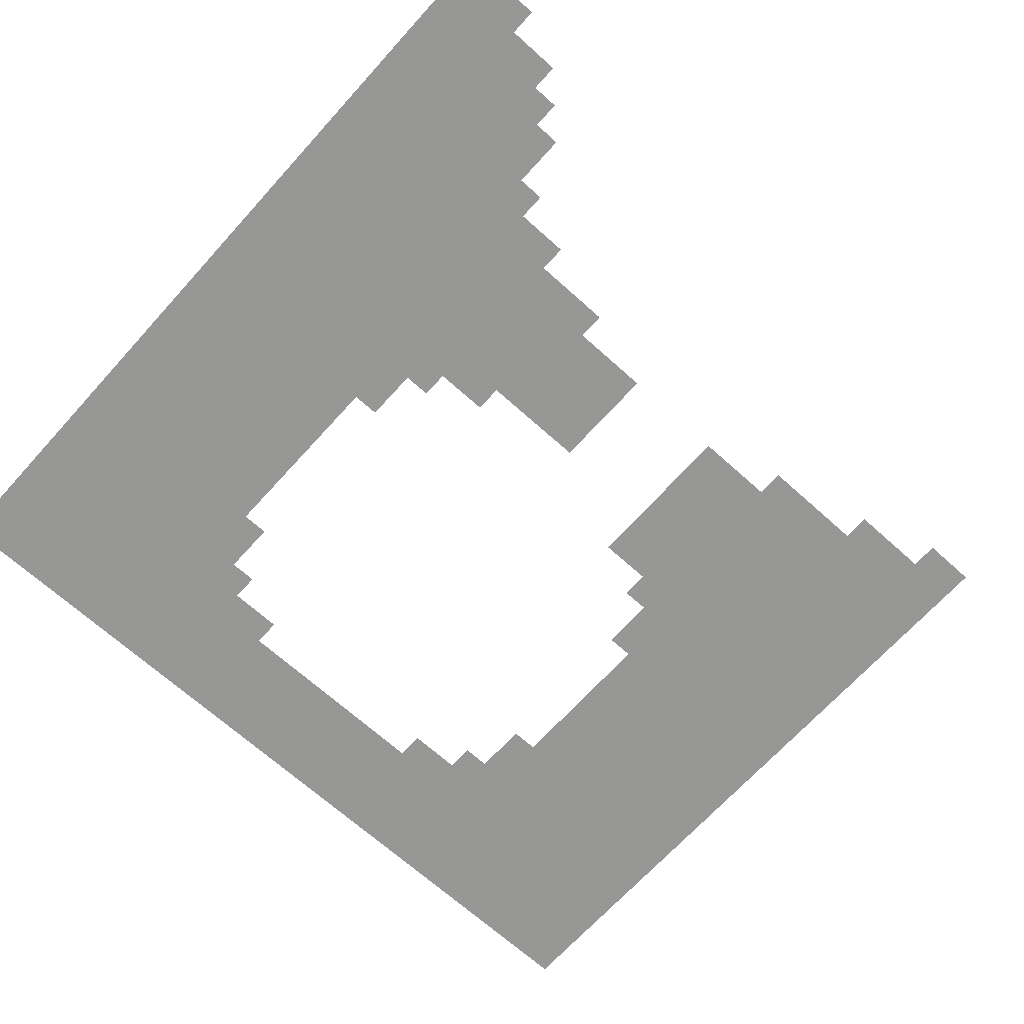
<metadata>
{"format":"obj","ext":"obj","renderer":"f3d","projection":"perspective","resolution":1024,"background":"white","views":[{"elev":-68.1,"azim":47.9,"up":"+Z"}]}
</metadata>
<code>
o 01_Chunk_0_5
v -32 0 2e-06
v -32 32 1e-06
v -16 0 1e-06
v -32 16 1e-06
v -16 32 -1e-06
v -24 0 1e-06
v -32 24 1e-06
v -8 32 -1e-06
v -8 0 0
v -32 8 2e-06
v -24 32 0
v -16 24 -0
v -16 8 0
v -24 8 1e-06
v -8 8 -0
v -8 24 -1e-06
v -24 24 0
v -28 0 2e-06
v -32 28 1e-06
v -12 0 0
v -32 12 2e-06
v -20 32 -0
v -16 28 -1e-06
v -20 0 1e-06
v -32 20 1e-06
v -12 32 -1e-06
v -4 0 -0
v -32 4 2e-06
v -28 32 0
v -16 4 1e-06
v -12 16 -0
v -28 16 1e-06
v -24 4 1e-06
v -20 8 1e-06
v -28 8 1e-06
v -8 12 -1e-06
v -8 4 -0
v -12 8 0
v -8 28 -1e-06
v -12 24 -1e-06
v -24 28 0
v -20 24 0
v -28 24 1e-06
v -28 20 1e-06
v -20 28 -0
v -12 20 -1e-06
v -12 4 0
v -4 4 -1e-06
v -28 4 2e-06
v -20 4 1e-06
v -28 12 1e-06
v -12 12 -0
v -12 28 -1e-06
v -28 28 1e-06
v -30 0 2e-06
v -32 30 1e-06
v -14 0 1e-06
v -32 14 1e-06
v -18 32 -1e-06
v -16 30 -1e-06
v -22 0 1e-06
v -32 22 1e-06
v -10 32 -1e-06
v -6 0 -0
v -32 6 2e-06
v -26 32 0
v -16 22 -0
v -16 6 0
v -10 16 -1e-06
v -24 6 1e-06
v -18 8 1e-06
v -26 8 1e-06
v -8 6 -0
v -10 8 -0
v -8 30 -1e-06
v -10 24 -1e-06
v -24 30 0
v -18 24 -0
v -26 24 1e-06
v -26 0 2e-06
v -32 26 1e-06
v -6 32 -2e-06
v -10 0 0
v -32 10 2e-06
v -22 32 -0
v -16 26 -0
v -18 0 1e-06
v -32 18 1e-06
v -14 32 -1e-06
v -2 0 -1e-06
v -32 2 2e-06
v -30 32 1e-06
v -16 2 1e-06
v -30 16 1e-06
v -24 2 1e-06
v -22 8 1e-06
v -30 8 2e-06
v -8 10 -0
v -8 2 -0
v -6 8 -1e-06
v -14 8 0
v -8 26 -1e-06
v -14 24 -1e-06
v -24 26 0
v -22 24 0
v -30 24 1e-06
v -28 22 1e-06
v -28 18 1e-06
v -30 20 1e-06
v -20 30 -0
v -20 26 -0
v -18 28 -0
v -22 28 0
v -12 22 -1e-06
v -10 20 -1e-06
v -14 20 -0
v -12 6 0
v -12 2 0
v -10 4 0
v -14 4 0
v -4 6 -1e-06
v -4 2 -0
v -2 4 -1e-06
v -6 4 -0
v -28 6 1e-06
v -28 2 2e-06
v -26 4 1e-06
v -30 4 2e-06
v -20 6 1e-06
v -20 2 1e-06
v -18 4 1e-06
v -22 4 1e-06
v -28 14 1e-06
v -28 10 1e-06
v -30 12 1e-06
v -12 14 -0
v -12 10 -0
v -10 12 -0
v -14 12 0
v -12 30 -1e-06
v -12 26 -1e-06
v -10 28 -1e-06
v -14 28 -1e-06
v -28 30 0
v -28 26 1e-06
v -26 28 0
v -30 28 1e-06
v -30 26 1e-06
v -26 26 0
v -26 30 0
v -14 26 -1e-06
v -10 26 -1e-06
v -10 30 -1e-06
v -14 10 0
v -10 10 -0
v -10 14 -0
v -30 10 1e-06
v -26 10 1e-06
v -22 2 1e-06
v -18 2 1e-06
v -18 6 1e-06
v -30 2 2e-06
v -26 2 1e-06
v -26 6 1e-06
v -6 2 -0
v -2 2 -1e-06
v -14 2 0
v -10 2 0
v -10 6 -0
v -10 22 -1e-06
v -22 26 0
v -18 26 -0
v -18 30 -0
v -30 18 1e-06
v -26 22 1e-06
v -30 22 1e-06
v -22 30 -0
v -14 22 -0
v -6 30 -1e-06
v -14 6 0
v -6 6 -0
v -30 6 2e-06
v -22 6 1e-06
v -30 14 1e-06
v -14 30 -1e-06
v -30 30 1e-06
v -31 0 2e-06
v -32 31 1e-06
v -15 0 1e-06
v -32 15 1e-06
v -17 32 -1e-06
v -16 31 -1e-06
v -23 0 1e-06
v -32 23 1e-06
v -9 32 -1e-06
v -7 0 -0
v -32 7 2e-06
v -25 32 0
v -16 23 -0
v -16 7 0
v -9 16 -1e-06
v -24 7 1e-06
v -17 8 0
v -25 8 1e-06
v -8 7 -0
v -9 8 -0
v -8 31 -1e-06
v -8 23 -1e-06
v -9 24 -1e-06
v -24 31 0
v -24 23 0
v -17 24 -0
v -25 24 0
v -27 0 2e-06
v -32 27 1e-06
v -11 0 0
v -32 11 2e-06
v -21 32 -0
v -16 27 -0
v -19 0 1e-06
v -32 19 1e-06
v -13 32 -1e-06
v -3 0 -0
v -32 3 2e-06
v -29 32 0
v -16 3 1e-06
v -13 16 -0
v -29 16 1e-06
v -24 3 1e-06
v -21 8 1e-06
v -29 8 1e-06
v -8 11 -0
v -8 3 -0
v -13 8 0
v -8 27 -1e-06
v -13 24 -1e-06
v -24 27 0
v -21 24 0
v -29 24 1e-06
v -28 23 1e-06
v -28 19 1e-06
v -29 20 1e-06
v -20 31 -0
v -20 27 -0
v -17 28 -0
v -21 28 -0
v -12 23 -1e-06
v -9 20 -1e-06
v -13 20 -0
v -12 7 0
v -12 3 0
v -9 4 -0
v -13 4 0
v -4 7 -1e-06
v -4 3 -0
v -5 4 -0
v -28 7 1e-06
v -28 3 2e-06
v -25 4 1e-06
v -29 4 2e-06
v -20 7 1e-06
v -20 3 1e-06
v -17 4 1e-06
v -21 4 1e-06
v -28 15 1e-06
v -28 11 1e-06
v -29 12 1e-06
v -12 15 -0
v -12 11 -0
v -9 12 -0
v -13 12 -0
v -12 31 -1e-06
v -12 27 -1e-06
v -9 28 -1e-06
v -13 28 -1e-06
v -28 31 0
v -28 27 1e-06
v -25 28 0
v -29 28 1e-06
v -29 0 2e-06
v -32 29 1e-06
v -13 0 0
v -32 13 2e-06
v -19 32 -0
v -16 29 -1e-06
v -21 0 1e-06
v -32 21 1e-06
v -11 32 -1e-06
v -5 0 -0
v -32 5 2e-06
v -27 32 0
v -16 5 0
v -11 16 -0
v -24 5 1e-06
v -19 8 1e-06
v -27 8 1e-06
v -8 13 -1e-06
v -8 5 -0
v -11 8 -0
v -8 29 -1e-06
v -11 24 -1e-06
v -24 29 0
v -19 24 -0
v -27 24 1e-06
v -25 0 1e-06
v -32 25 1e-06
v -7 32 -1e-06
v -9 0 0
v -32 9 2e-06
v -23 32 -0
v -16 25 -0
v -16 9 0
v -17 0 1e-06
v -32 17 1e-06
v -15 32 -1e-06
v -1 0 -1e-06
v -32 1 2e-06
v -31 32 1e-06
v -16 1 1e-06
v -31 16 1e-06
v -24 9 1e-06
v -24 1 1e-06
v -23 8 1e-06
v -31 8 2e-06
v -8 9 -0
v -8 1 -0
v -7 8 -0
v -15 8 0
v -8 25 -1e-06
v -15 24 -0
v -24 25 0
v -23 24 0
v -31 24 1e-06
v -28 21 1e-06
v -28 17 1e-06
v -27 20 1e-06
v -31 20 1e-06
v -20 29 -0
v -20 25 -0
v -19 28 -0
v -23 28 0
v -12 21 -1e-06
v -11 20 -1e-06
v -15 20 -0
v -7 28 -1e-06
v -12 5 0
v -12 1 0
v -11 4 0
v -15 4 0
v -4 5 -1e-06
v -4 1 -0
v -3 4 -1e-06
v -7 4 -0
v -28 5 2e-06
v -28 1 2e-06
v -27 4 1e-06
v -31 4 2e-06
v -20 5 1e-06
v -20 1 1e-06
v -19 4 1e-06
v -23 4 1e-06
v -28 13 1e-06
v -28 9 1e-06
v -27 12 1e-06
v -31 12 1e-06
v -12 13 -0
v -12 9 -0
v -11 12 -0
v -12 29 -1e-06
v -12 25 -1e-06
v -11 28 -1e-06
v -15 28 -1e-06
v -28 29 0
v -28 25 1e-06
v -27 28 0
v -31 28 1e-06
v -30 27 1e-06
v -30 25 1e-06
v -29 26 1e-06
v -31 26 1e-06
v -26 27 0
v -26 25 0
v -25 26 0
v -27 26 1e-06
v -26 31 0
v -26 29 0
v -25 30 0
v -27 30 0
v -14 27 -1e-06
v -14 25 -1e-06
v -13 26 -1e-06
v -15 26 -1e-06
v -10 27 -1e-06
v -10 25 -1e-06
v -9 26 -1e-06
v -11 26 -1e-06
v -10 31 -1e-06
v -10 29 -1e-06
v -9 30 -1e-06
v -11 30 -1e-06
v -14 11 0
v -14 9 0
v -13 10 0
v -15 10 0
v -10 11 -0
v -10 9 -0
v -9 10 -0
v -11 10 -0
v -10 15 -0
v -10 13 -0
v -9 14 -1e-06
v -11 14 -0
v -30 11 1e-06
v -30 9 2e-06
v -29 10 1e-06
v -31 10 2e-06
v -26 9 1e-06
v -27 10 1e-06
v -22 3 1e-06
v -22 1 1e-06
v -21 2 1e-06
v -23 2 1e-06
v -18 3 1e-06
v -18 1 1e-06
v -17 2 1e-06
v -19 2 1e-06
v -18 7 1e-06
v -18 5 1e-06
v -17 6 1e-06
v -19 6 1e-06
v -30 3 2e-06
v -30 1 2e-06
v -29 2 2e-06
v -31 2 2e-06
v -26 3 1e-06
v -26 1 2e-06
v -25 2 1e-06
v -27 2 2e-06
v -26 7 1e-06
v -26 5 1e-06
v -25 6 1e-06
v -27 6 1e-06
v -7 10 -1e-06
v -6 3 -0
v -6 1 -0
v -5 2 -0
v -7 2 -0
v -2 3 -1e-06
v -2 1 -1e-06
v -1 2 -1e-06
v -3 2 -1e-06
v -2 5 -1e-06
v -3 6 -1e-06
v -14 3 0
v -14 1 0
v -13 2 0
v -15 2 1e-06
v -10 3 0
v -10 1 0
v -9 2 0
v -11 2 0
v -10 7 -0
v -10 5 -0
v -9 6 -0
v -11 6 0
v -10 23 -1e-06
v -10 21 -1e-06
v -9 22 -1e-06
v -11 22 -1e-06
v -22 27 0
v -22 25 0
v -21 26 0
v -23 26 0
v -18 27 -0
v -18 25 -0
v -17 26 -0
v -19 26 -0
v -18 31 -0
v -18 29 -0
v -17 30 -1e-06
v -19 30 -0
v -18 23 -0
v -30 19 1e-06
v -30 17 1e-06
v -29 18 1e-06
v -31 18 1e-06
v -26 23 1e-06
v -27 22 1e-06
v -30 23 1e-06
v -30 21 1e-06
v -29 22 1e-06
v -31 22 1e-06
v -22 31 -0
v -22 29 -0
v -21 30 -0
v -23 30 0
v -14 23 -0
v -14 21 -0
v -13 22 -1e-06
v -15 22 -0
v -6 31 -2e-06
v -7 30 -1e-06
v -14 7 0
v -14 5 0
v -13 6 0
v -15 6 0
v -6 7 -0
v -6 5 -0
v -5 6 -1e-06
v -7 6 -0
v -30 7 2e-06
v -30 5 2e-06
v -29 6 2e-06
v -31 6 2e-06
v -22 7 1e-06
v -22 5 1e-06
v -21 6 1e-06
v -23 6 1e-06
v -30 15 1e-06
v -30 13 1e-06
v -29 14 1e-06
v -31 14 1e-06
v -13 14 -0
v -14 31 -1e-06
v -14 29 -1e-06
v -13 30 -1e-06
v -15 30 -1e-06
v -30 31 1e-06
v -30 29 1e-06
v -29 30 1e-06
v -31 30 1e-06
v -31 29 1e-06
v -29 29 1e-06
v -29 31 0
v -15 29 -1e-06
v -13 29 -1e-06
v -13 31 -1e-06
v -13 13 -0
v -13 15 -0
v -31 13 1e-06
v -29 13 1e-06
v -29 15 1e-06
v -23 5 1e-06
v -21 5 1e-06
v -21 7 1e-06
v -31 5 2e-06
v -29 5 2e-06
v -29 7 2e-06
v -7 5 -0
v -5 5 -0
v -5 7 -1e-06
v -15 5 0
v -13 5 0
v -13 7 0
v -7 29 -1e-06
v -15 21 -0
v -13 21 -0
v -13 23 -1e-06
v -23 29 0
v -21 29 -0
v -21 31 -0
v -31 21 1e-06
v -29 21 1e-06
v -29 23 1e-06
v -27 21 1e-06
v -25 23 0
v -31 17 1e-06
v -29 17 1e-06
v -29 19 1e-06
v -17 23 -0
v -19 29 -0
v -17 29 -0
v -17 31 -1e-06
v -19 25 -0
v -17 25 -0
v -17 27 -0
v -23 25 0
v -21 25 0
v -21 27 -0
v -11 21 -1e-06
v -9 21 -1e-06
v -9 23 -1e-06
v -11 5 0
v -9 5 -0
v -9 7 -0
v -11 1 0
v -9 1 0
v -9 3 -0
v -15 1 1e-06
v -13 1 0
v -13 3 0
v -3 5 -1e-06
v -3 1 -0
v -1 1 -1e-06
v -1 3 -1e-06
v -7 1 -0
v -5 1 -0
v -5 3 -0
v -7 9 -0
v -27 5 1e-06
v -25 5 1e-06
v -25 7 1e-06
v -27 1 2e-06
v -25 1 1e-06
v -25 3 1e-06
v -31 1 2e-06
v -29 1 2e-06
v -29 3 2e-06
v -19 5 1e-06
v -17 5 1e-06
v -17 7 0
v -19 1 1e-06
v -17 1 1e-06
v -17 3 1e-06
v -23 1 1e-06
v -21 1 1e-06
v -21 3 1e-06
v -17 9 0
v -27 9 1e-06
v -25 9 1e-06
v -31 9 2e-06
v -29 9 1e-06
v -29 11 1e-06
v -11 13 -0
v -9 13 -0
v -9 15 -1e-06
v -11 9 -0
v -9 9 -0
v -9 11 -0
v -15 9 0
v -13 9 0
v -13 11 -0
v -11 29 -1e-06
v -9 29 -1e-06
v -9 31 -1e-06
v -11 25 -1e-06
v -9 25 -1e-06
v -9 27 -1e-06
v -15 25 -0
v -13 25 -1e-06
v -13 27 -1e-06
v -27 29 0
v -25 29 0
v -25 31 0
v -27 25 1e-06
v -25 25 0
v -25 27 0
v -31 25 1e-06
v -29 25 1e-06
v -29 27 1e-06
v -31 27 1e-06
v -27 27 0
v -27 31 0
v -15 27 -1e-06
v -11 27 -1e-06
v -11 31 -1e-06
v -11 11 -0
v -11 15 -0
v -31 11 2e-06
v -27 11 1e-06
v -23 3 1e-06
v -19 3 1e-06
v -19 7 1e-06
v -31 3 2e-06
v -27 3 2e-06
v -27 7 1e-06
v -7 3 -0
v -3 3 -1e-06
v -15 3 0
v -11 3 0
v -11 7 -0
v -7 27 -1e-06
v -11 23 -1e-06
v -23 27 0
v -19 27 -0
v -19 31 -0
v -31 19 1e-06
v -27 23 1e-06
v -31 23 1e-06
v -23 31 -0
v -15 23 -0
v -7 31 -1e-06
v -15 7 0
v -7 7 -0
v -31 7 2e-06
v -23 7 1e-06
v -31 15 1e-06
v -15 31 -1e-06
v -31 31 1e-06
f 689 188 2 318
f 688 192 5 315
f 687 190 4 320
f 686 202 14 323
f 685 197 10 324
f 684 205 15 327
f 683 200 13 328
f 682 207 8 307
f 681 199 12 330
f 680 210 11 310
f 679 194 7 333
f 678 240 43 304
f 677 221 25 337
f 676 243 22 284
f 675 244 45 340
f 674 237 41 341
f 673 247 40 301
f 672 235 39 345
f 671 250 38 299
f 670 251 47 348
f 669 226 30 349
f 668 255 48 352
f 667 233 37 353
f 666 257 35 296
f 665 258 49 356
f 664 224 28 357
f 663 261 34 295
f 662 262 50 360
f 661 229 33 361
f 660 266 51 364
f 659 217 21 365
f 658 268 31 293
f 657 269 52 368
f 656 272 26 288
f 655 273 53 371
f 654 219 23 372
f 653 276 29 291
f 652 277 54 375
f 651 215 19 376
f 650 377 147 279
f 649 378 148 379
f 648 306 81 380
f 647 381 146 278
f 646 382 149 383
f 645 374 145 384
f 644 385 66 198
f 643 386 150 387
f 642 373 144 388
f 641 389 143 275
f 640 390 151 391
f 639 311 86 392
f 638 393 142 274
f 637 394 152 395
f 636 370 141 396
f 635 397 63 195
f 634 398 153 399
f 633 369 140 400
f 632 401 139 271
f 631 402 154 403
f 629 405 138 270
f 628 406 155 407
f 627 367 137 408
f 626 409 69 201
f 625 410 156 411
f 624 366 136 412
f 623 413 135 267
f 622 414 157 415
f 621 309 84 416
f 619 363 134 418
f 617 419 132 264
f 616 420 159 421
f 615 322 95 422
f 614 423 131 263
f 613 424 160 425
f 612 359 130 426
f 611 427 71 203
f 610 428 161 429
f 609 358 129 430
f 608 431 128 260
f 607 432 162 433
f 606 317 91 434
f 605 435 127 259
f 604 436 163 437
f 603 355 126 438
f 602 439 72 204
f 601 440 164 441
f 600 354 125 442
f 599 325 98 443
f 598 444 124 256
f 597 445 165 446
f 596 326 99 447
f 594 449 166 450
f 593 351 122 451
f 592 350 121 453
f 591 454 120 253
f 590 455 167 456
f 589 319 93 457
f 588 458 119 252
f 587 459 168 460
f 586 347 118 461
f 585 462 74 206
f 584 463 169 464
f 583 346 117 465
f 582 466 76 209
f 581 467 170 468
f 580 342 114 469
f 579 470 113 246
f 578 471 171 472
f 577 331 104 473
f 576 474 112 245
f 575 475 172 476
f 574 339 111 477
f 573 478 59 191
f 572 479 173 480
f 571 338 110 481
f 570 482 78 212
f 569 483 109 242
f 568 484 174 485
f 567 314 88 486
f 566 487 79 213
f 565 334 107 488
f 564 489 106 239
f 563 490 176 491
f 562 287 62 492
f 561 493 85 218
f 560 494 177 495
f 559 302 77 496
f 558 497 103 236
f 557 498 178 499
f 555 300 75 502
f 554 503 101 234
f 553 504 180 505
f 552 292 68 506
f 550 508 181 509
f 549 298 73 510
f 548 511 97 231
f 547 512 182 513
f 546 290 65 514
f 545 515 96 230
f 544 516 183 517
f 543 294 70 518
f 542 519 94 228
f 541 520 184 521
f 540 283 58 522
f 537 524 89 222
f 536 525 185 526
f 535 285 60 527
f 534 528 92 225
f 533 529 186 530
f 532 281 56 531
f 529 532 531 186
f 147 376 532 529
f 376 19 281 532
f 373 533 530 144
f 54 279 533 373
f 279 147 529 533
f 276 534 225 29
f 144 530 534 276
f 530 186 528 534
f 525 535 527 185
f 143 372 535 525
f 372 23 285 535
f 369 536 526 140
f 53 275 536 369
f 275 143 525 536
f 272 537 222 26
f 140 526 537 272
f 526 185 524 537
f 366 538 523 136
f 52 271 538 366
f 268 539 227 31
f 136 523 539 268
f 520 540 522 184
f 135 365 540 520
f 365 21 283 540
f 362 541 521 133
f 51 267 541 362
f 267 135 520 541
f 265 542 228 32
f 133 521 542 265
f 521 184 519 542
f 516 543 518 183
f 132 361 543 516
f 361 33 294 543
f 358 544 517 129
f 50 264 544 358
f 264 132 516 544
f 261 545 230 34
f 129 517 545 261
f 517 183 515 545
f 512 546 514 182
f 128 357 546 512
f 357 28 290 546
f 354 547 513 125
f 49 260 547 354
f 260 128 512 547
f 257 548 231 35
f 125 513 548 257
f 513 182 511 548
f 508 549 510 181
f 124 353 549 508
f 353 37 298 549
f 350 550 509 121
f 48 256 550 350
f 256 124 508 550
f 121 509 551 254
f 509 181 507 551
f 504 552 506 180
f 120 349 552 504
f 349 30 292 552
f 346 553 505 117
f 47 253 553 346
f 253 120 504 553
f 250 554 234 38
f 117 505 554 250
f 505 180 503 554
f 345 39 300 555
f 498 556 500 178
f 116 344 556 498
f 342 557 499 114
f 46 249 557 342
f 249 116 498 557
f 247 558 236 40
f 114 499 558 247
f 499 178 497 558
f 494 559 496 177
f 113 341 559 494
f 341 41 302 559
f 338 560 495 110
f 45 246 560 338
f 246 113 494 560
f 243 561 218 22
f 110 495 561 243
f 495 177 493 561
f 490 562 492 176
f 109 337 562 490
f 337 25 287 562
f 334 563 491 107
f 44 242 563 334
f 242 109 490 563
f 240 564 239 43
f 107 491 564 240
f 491 176 489 564
f 336 44 334 565
f 211 566 213 17
f 484 567 486 174
f 94 320 567 484
f 320 4 314 567
f 335 568 485 108
f 32 228 568 335
f 228 94 484 568
f 241 569 242 44
f 108 485 569 241
f 485 174 483 569
f 199 570 212 12
f 479 571 481 173
f 112 340 571 479
f 340 45 338 571
f 285 572 480 60
f 23 245 572 285
f 245 112 479 572
f 192 573 191 5
f 60 480 573 192
f 480 173 478 573
f 475 574 477 172
f 78 303 574 475
f 303 42 339 574
f 311 575 476 86
f 12 212 575 311
f 212 78 475 575
f 219 576 245 23
f 86 476 576 219
f 476 172 474 576
f 471 577 473 171
f 105 332 577 471
f 332 17 331 577
f 339 578 472 111
f 42 238 578 339
f 238 105 471 578
f 244 579 246 45
f 111 472 579 244
f 472 171 470 579
f 467 580 469 170
f 115 343 580 467
f 343 46 342 580
f 248 115 467 581
f 208 582 209 16
f 468 170 466 582
f 463 583 465 169
f 119 348 583 463
f 348 47 346 583
f 298 584 464 73
f 37 252 584 298
f 252 119 463 584
f 205 585 206 15
f 73 464 585 205
f 464 169 462 585
f 459 586 461 168
f 83 216 586 459
f 216 20 347 586
f 326 587 460 99
f 9 308 587 326
f 308 83 459 587
f 233 588 252 37
f 99 460 588 233
f 460 168 458 588
f 455 589 457 167
f 57 189 589 455
f 189 3 319 589
f 347 590 456 118
f 20 282 590 347
f 282 57 455 590
f 251 591 253 47
f 118 456 591 251
f 456 167 454 591
f 123 352 592 452
f 352 48 350 592
f 449 593 451 166
f 90 223 593 449
f 223 27 351 593
f 316 90 449 594
f 450 166 448 595
f 445 596 447 165
f 64 196 596 445
f 196 9 326 596
f 351 597 446 122
f 27 289 597 351
f 289 64 445 597
f 255 598 256 48
f 122 446 598 255
f 446 165 444 598
f 327 15 325 599
f 440 600 442 164
f 127 356 600 440
f 356 49 354 600
f 294 601 441 70
f 33 259 601 294
f 259 127 440 601
f 202 602 204 14
f 70 441 602 202
f 441 164 439 602
f 436 603 438 163
f 80 214 603 436
f 214 18 355 603
f 322 604 437 95
f 6 305 604 322
f 305 80 436 604
f 229 605 259 33
f 95 437 605 229
f 437 163 435 605
f 432 606 434 162
f 55 187 606 432
f 187 1 317 606
f 355 607 433 126
f 18 280 607 355
f 280 55 432 607
f 258 608 260 49
f 126 433 608 258
f 433 162 431 608
f 428 609 430 161
f 131 360 609 428
f 360 50 358 609
f 292 610 429 68
f 30 263 610 292
f 263 131 428 610
f 200 611 203 13
f 68 429 611 200
f 429 161 427 611
f 424 612 426 160
f 87 220 612 424
f 220 24 359 612
f 319 613 425 93
f 3 313 613 319
f 313 87 424 613
f 226 614 263 30
f 93 425 614 226
f 425 160 423 614
f 420 615 422 159
f 61 193 615 420
f 193 6 322 615
f 359 616 421 130
f 24 286 616 359
f 286 61 420 616
f 262 617 264 50
f 130 421 617 262
f 421 159 419 617
f 13 203 618 312
f 417 619 418 158
f 72 296 619 417
f 296 35 363 619
f 14 204 620 321
f 204 72 417 620
f 414 621 416 157
f 97 324 621 414
f 324 10 309 621
f 363 622 415 134
f 35 231 622 363
f 231 97 414 622
f 266 623 267 51
f 134 415 623 266
f 415 157 413 623
f 410 624 412 156
f 138 368 624 410
f 368 52 366 624
f 36 270 625 297
f 270 138 410 625
f 411 156 409 626
f 406 627 408 155
f 74 299 627 406
f 299 38 367 627
f 325 628 407 98
f 15 206 628 325
f 206 74 406 628
f 232 629 270 36
f 98 407 629 232
f 407 155 405 629
f 402 630 404 154
f 101 328 630 402
f 328 13 312 630
f 367 631 403 137
f 38 234 631 367
f 234 101 402 631
f 269 632 271 52
f 137 403 632 269
f 403 154 401 632
f 398 633 400 153
f 142 371 633 398
f 371 53 369 633
f 300 634 399 75
f 39 274 634 300
f 274 142 398 634
f 207 635 195 8
f 75 399 635 207
f 399 153 397 635
f 394 636 396 152
f 76 301 636 394
f 301 40 370 636
f 329 637 395 102
f 16 209 637 329
f 209 76 394 637
f 235 638 274 39
f 102 395 638 235
f 395 152 393 638
f 390 639 392 151
f 103 330 639 390
f 330 12 311 639
f 370 640 391 141
f 40 236 640 370
f 236 103 390 640
f 273 641 275 53
f 141 391 641 273
f 391 151 389 641
f 386 642 388 150
f 146 375 642 386
f 375 54 373 642
f 302 643 387 77
f 41 278 643 302
f 278 146 386 643
f 210 644 198 11
f 77 387 644 210
f 387 150 385 644
f 382 645 384 149
f 79 304 645 382
f 304 43 374 645
f 331 646 383 104
f 17 213 646 331
f 213 79 382 646
f 237 647 278 41
f 104 383 647 237
f 383 149 381 647
f 378 648 380 148
f 106 333 648 378
f 333 7 306 648
f 374 649 379 145
f 43 239 649 374
f 239 106 378 649
f 277 650 279 54
f 145 379 650 277
f 379 148 377 650
f 377 651 376 147
f 148 380 651 377
f 380 81 215 651
f 381 652 375 146
f 149 384 652 381
f 384 145 277 652
f 385 653 291 66
f 150 388 653 385
f 388 144 276 653
f 389 654 372 143
f 151 392 654 389
f 392 86 219 654
f 393 655 371 142
f 152 396 655 393
f 396 141 273 655
f 397 656 288 63
f 153 400 656 397
f 400 140 272 656
f 405 657 368 138
f 155 408 657 405
f 408 137 269 657
f 409 658 293 69
f 156 412 658 409
f 412 136 268 658
f 413 659 365 135
f 157 416 659 413
f 416 84 217 659
f 418 134 266 660
f 419 661 361 132
f 159 422 661 419
f 422 95 229 661
f 423 662 360 131
f 160 426 662 423
f 426 130 262 662
f 427 663 295 71
f 161 430 663 427
f 430 129 261 663
f 431 664 357 128
f 162 434 664 431
f 434 91 224 664
f 435 665 356 127
f 163 438 665 435
f 438 126 258 665
f 439 666 296 72
f 164 442 666 439
f 442 125 257 666
f 444 667 353 124
f 165 447 667 444
f 447 99 233 667
f 448 668 352 123
f 166 451 668 448
f 451 122 255 668
f 454 669 349 120
f 167 457 669 454
f 457 93 226 669
f 458 670 348 119
f 168 461 670 458
f 461 118 251 670
f 462 671 299 74
f 169 465 671 462
f 465 117 250 671
f 466 673 301 76
f 170 469 673 466
f 469 114 247 673
f 470 674 341 113
f 171 473 674 470
f 473 104 237 674
f 474 675 340 112
f 172 477 675 474
f 477 111 244 675
f 478 676 284 59
f 173 481 676 478
f 481 110 243 676
f 483 677 337 109
f 174 486 677 483
f 486 88 221 677
f 487 678 304 79
f 175 488 678 487
f 488 107 240 678
f 489 679 333 106
f 176 492 679 489
f 492 62 194 679
f 493 680 310 85
f 177 496 680 493
f 496 77 210 680
f 497 681 330 103
f 178 500 681 497
f 500 67 199 681
f 501 682 307 82
f 179 502 682 501
f 502 75 207 682
f 503 683 328 101
f 180 506 683 503
f 506 68 200 683
f 507 684 327 100
f 181 510 684 507
f 510 73 205 684
f 511 685 324 97
f 182 514 685 511
f 514 65 197 685
f 515 686 323 96
f 183 518 686 515
f 518 70 202 686
f 519 687 320 94
f 184 522 687 519
f 522 58 190 687
f 524 688 315 89
f 185 527 688 524
f 527 60 192 688
f 528 689 318 92
f 186 531 689 528
f 531 56 188 689

</code>
